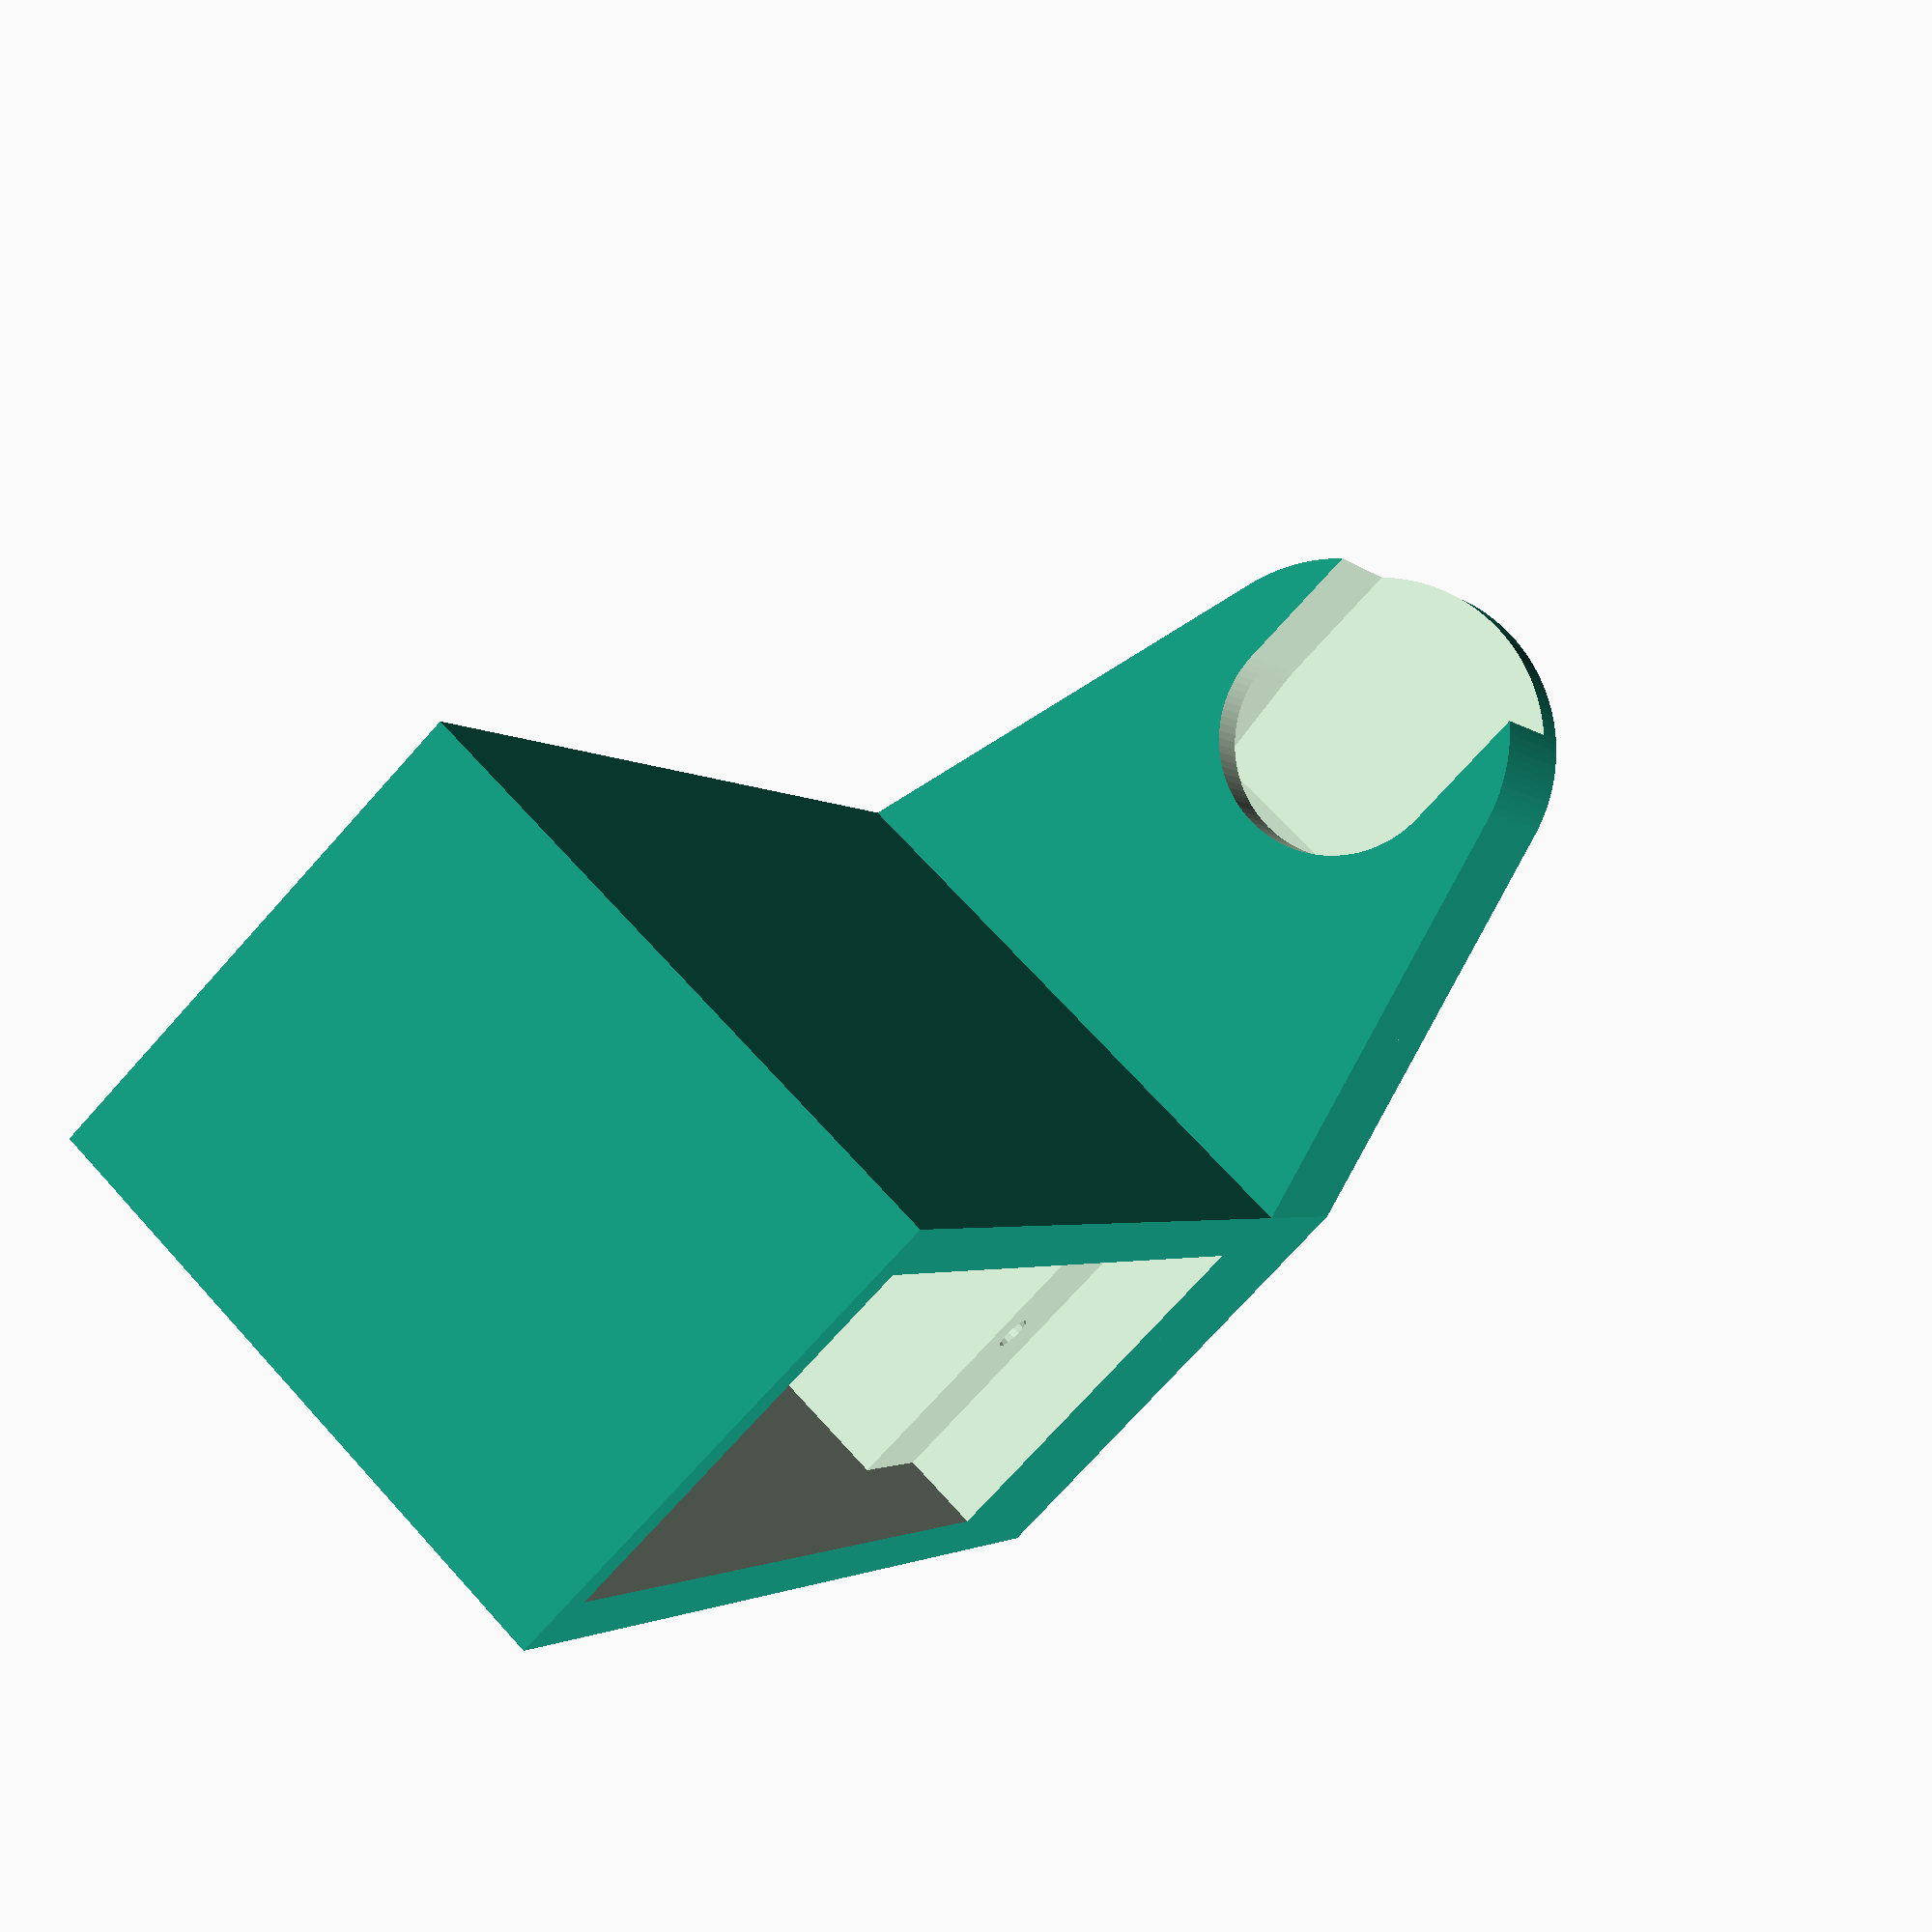
<openscad>
$fs=0.75;
$fa=3;

$fs=0.25;
$fa=2;

module servo_horn() {
	tol = 0.5;
	r1 = (7.5+tol)/2;
	r2 = (4.8+tol)/2;


	intersection() {
		linear_extrude(3.5) hull() {
			circle(r1);
			translate([21.5-r1-r2, 0]) circle(r2);
		}
		rotate([90,0,0])
		linear_extrude(100, center=true)
		polygon([
			[-99, 3.5],
			[r1, 3.5],
			[5.75, 2],
			[99, 2],
			[99, 0],
			[-99, 0],
		]);
	}
	translate([0,0,-2-tol])
	cylinder(5.5, r1,r1);
}

module servo_horn_slidein() {
	servo_horn();
	
	hull() {
		intersection() {
			servo_horn();
			cube([0.1, 99, 99], center=true);
		}
		
		translate([-99, 0, 0])
		servo_horn();
	}
}


module servo() {
	tol = 0.5;
	
	translate([-tol/2, -tol/2, -tol/2])
		cube([23.2+tol, 12.2+tol, 24.2+tol]);
	
	translate([-tol/2 - (32.3-23.2)/2,-tol/2, 17.3 - tol/2])
		cube([32.3 +tol, 12.2 +tol, 2.6 + tol]);
	
	translate([12.2/2, 12.2/2, 24.2])
		cylinder(4.2 + tol/2, d=12.2+tol);

	translate([12.2/2, 12.2/2, 24.2])
		cylinder(7.7 + tol/2, d=5+tol);

	translate([12.2/2 + 8.8 - 5/2, 12.2/2, 24.2])
		cylinder(4.2 + tol/2, d=5+tol);
	
	translate([-1, 12.2/2 - 5.5/2, 0])
		cube([1+tol, 5.5, 6]);
}

module servo_slidein() {
	servo();
	
	translate([23.2/2-27.3/2, 12.2/2, 17.3 - 5])
		cylinder(5+0.1, d=1.2);

	translate([23.2/2+27.3/2, 12.2/2, 17.3 - 5])
		cylinder(5+0.1, d=1.2);
}

//!servo_slidein();

module servo_at_horn() {
	translate([-12.2/2, -12.2/2,-31.5]) servo();
}

//!servo_horn();


difference() {
	hull() {
		translate([-8.5 - 5.5, -15, 10])
			rotate([0,90,0]) cylinder(5.5 + 2, d=12);
//		translate([-8.5 - 5.5, 8, 10])
//			rotate([0,90,0]) cylinder(5.5 + 2, d=12);
	translate([-8.5-5.5, -2, 0.01])
		cube([5.5+2, 12.2+2+2, 17.3+2.5]);

	}
	translate([-8.5, -15, 10])
		rotate([-90,0,90]) servo_horn_slidein();
}

difference() {
	translate([-5 - 2, -2, 0.01])
		cube([32.3+2+2, 12.2+2+2, 17.3+2.5]);
	servo_slidein();
}

/*color("blue", 0.2) servo();
translate([-8.5, -15, 10]) rotate([-90,0,90]) {
	color("white", 0.4) servo_horn();
	color("blue", 0.2) rotate([0,0,180-45]) servo_at_horn();
}*/
	



</openscad>
<views>
elev=110.3 azim=64.4 roll=222.2 proj=p view=wireframe
</views>
